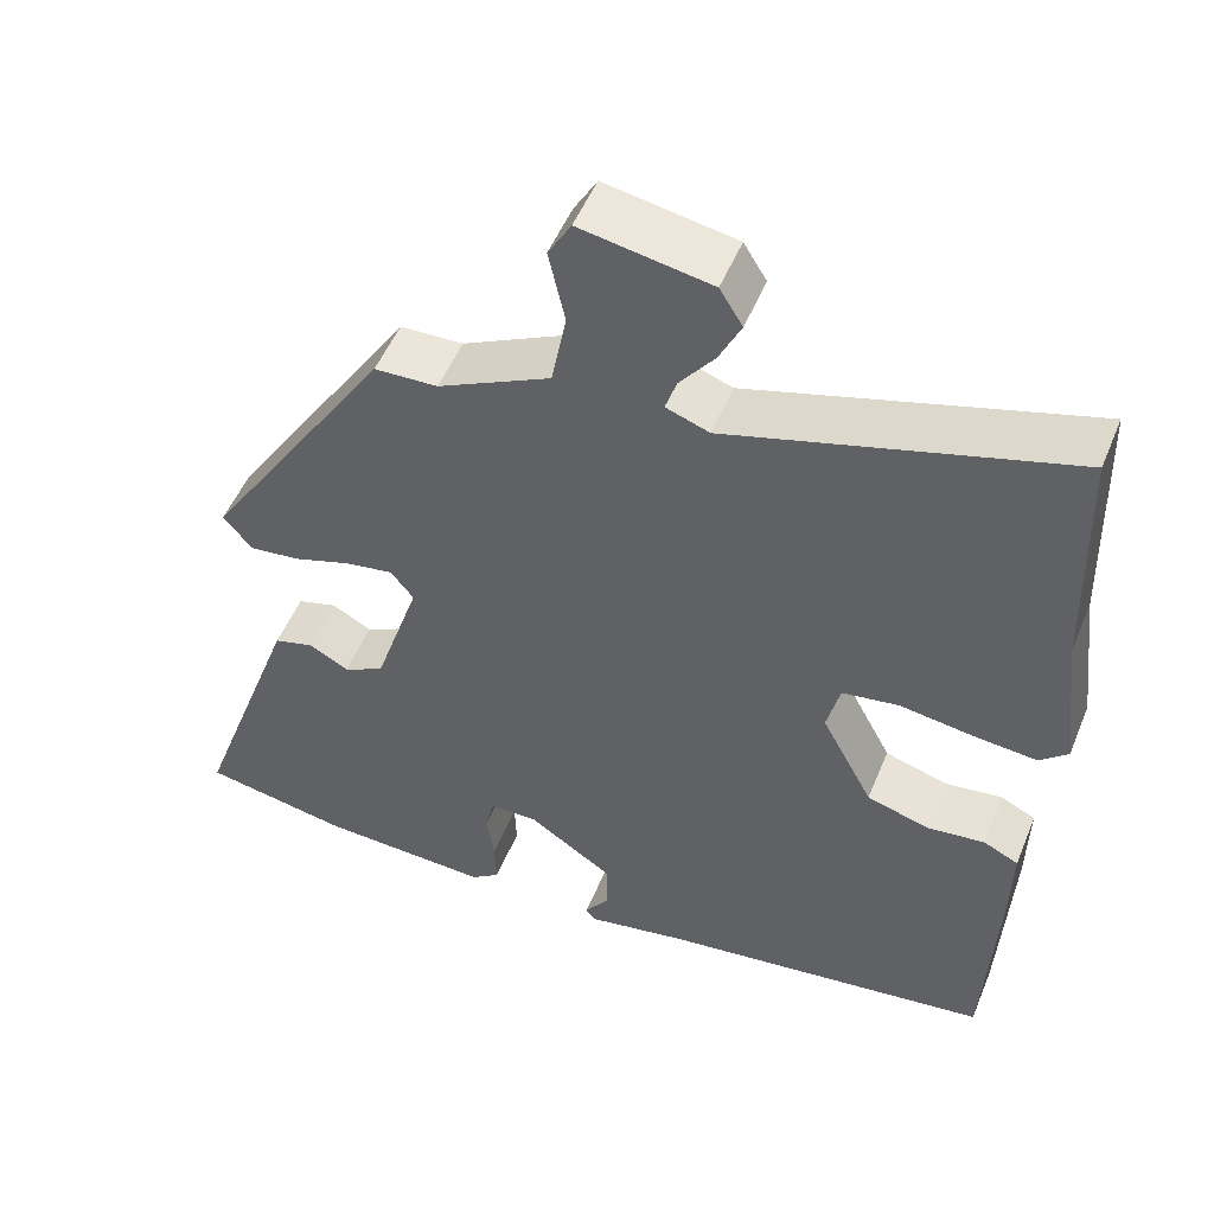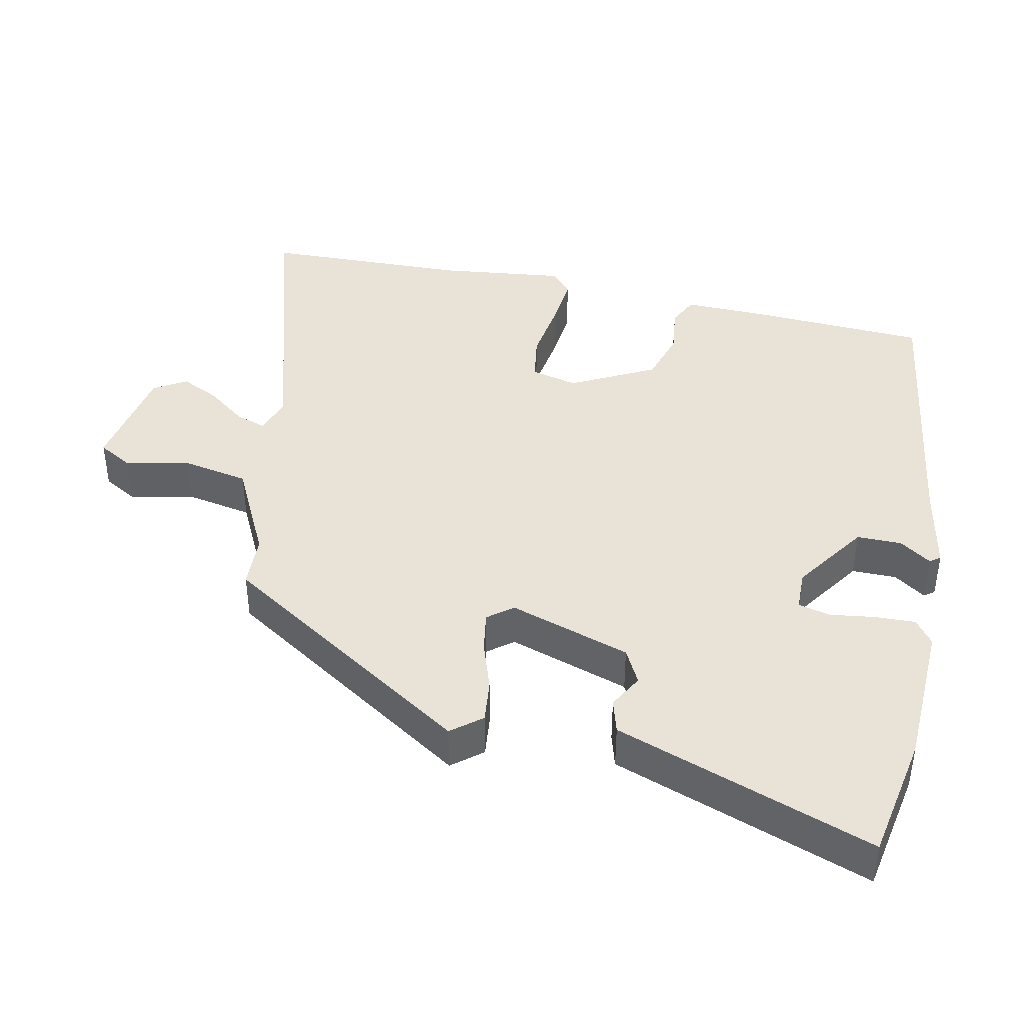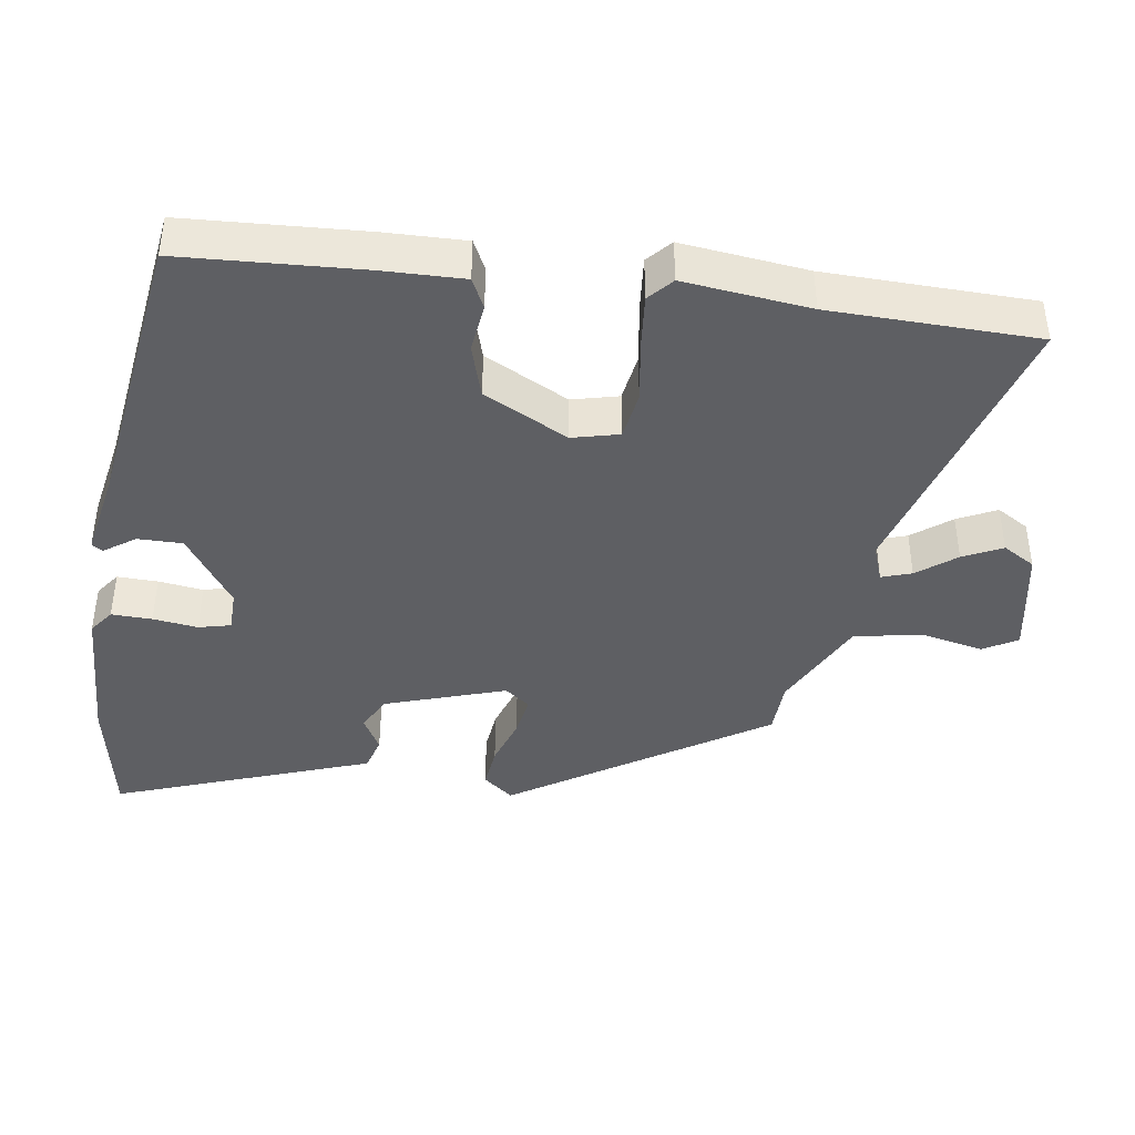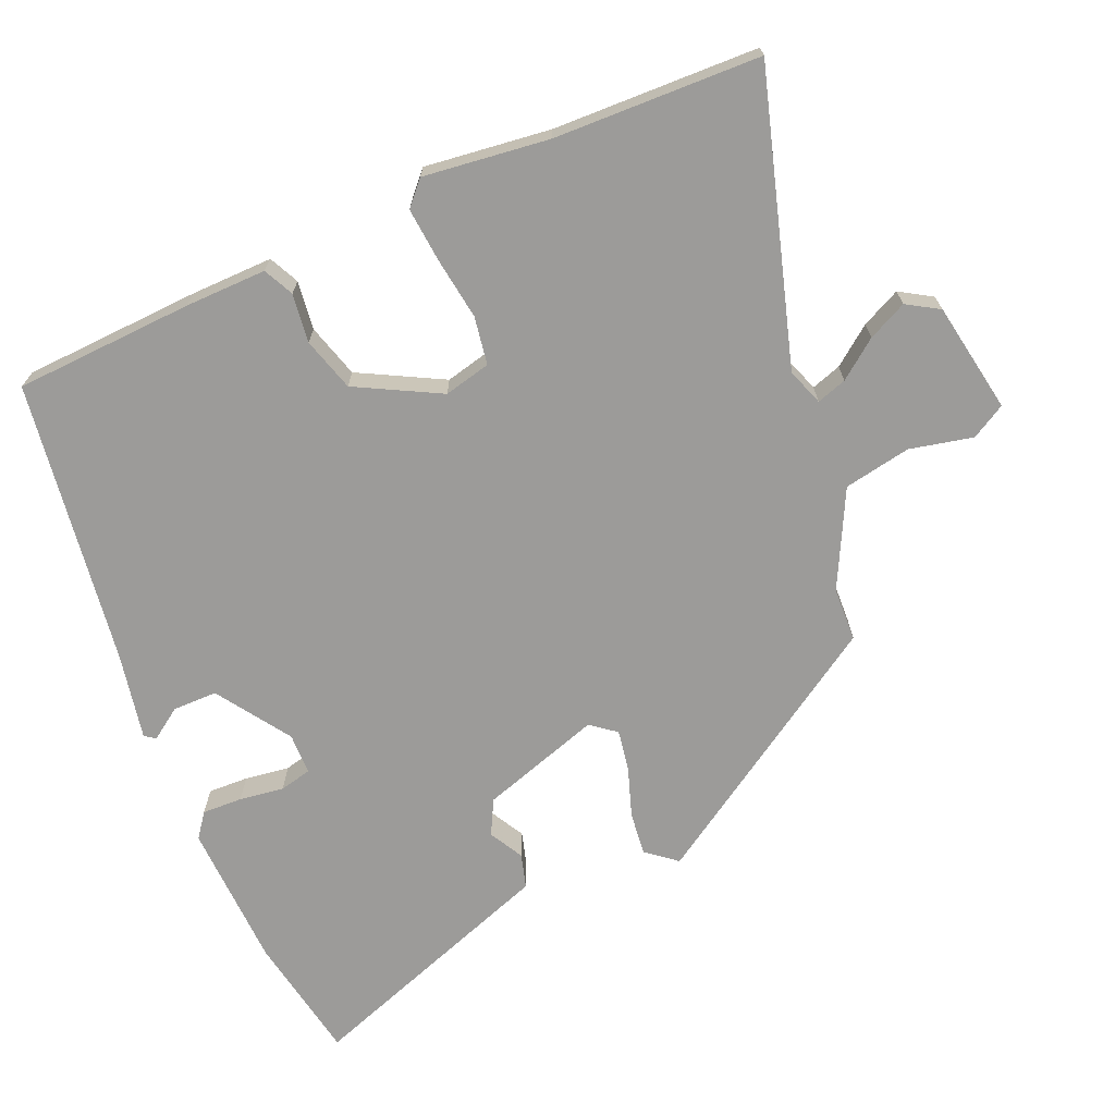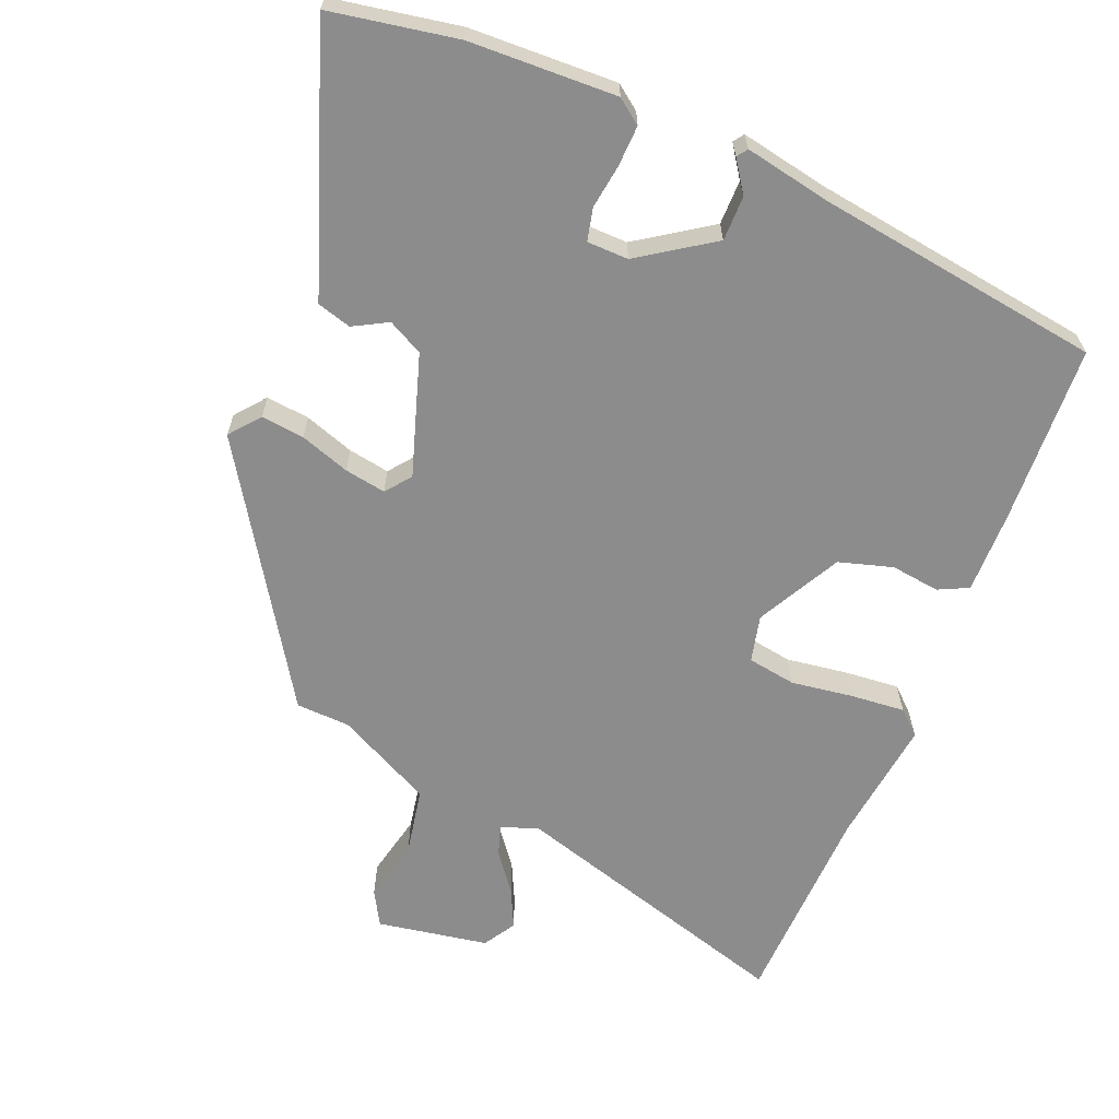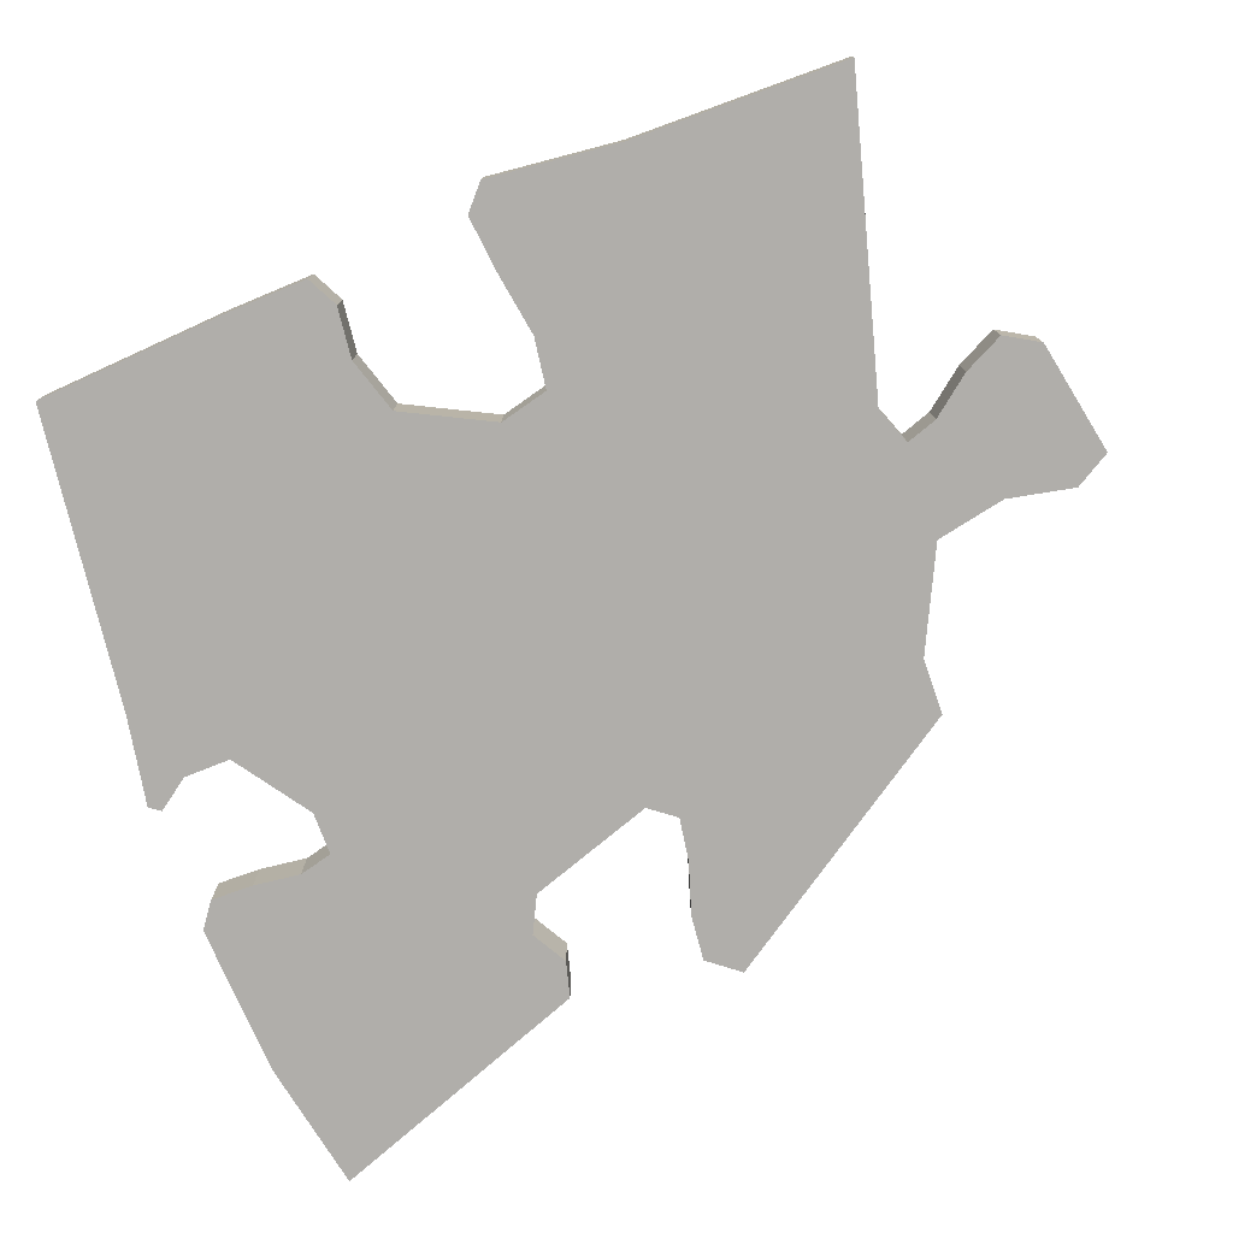
<metadata>
{"format":"obj","ext":"obj","renderer":"f3d","projection":"perspective","resolution":1024,"background":"white","views":[{"elev":51.8,"azim":-157.9,"up":"+Z"},{"elev":41.7,"azim":102.1,"up":"+Y"},{"elev":-41.4,"azim":-98.1,"up":"+Y"},{"elev":-69.7,"azim":-66.8,"up":"+Y"},{"elev":-64.2,"azim":157.6,"up":"+Y"},{"elev":-77.8,"azim":-68.4,"up":"+Y"}]}
</metadata>
<code>
v -0.478 0.07 -0.436
v -0.491 0.07 -0.179
v -0.493 0.07 -0.062
v -0.45 0.07 -0.041
v -0.38 0.07 -0.05
v -0.303 0.07 -0.027
v -0.24 0.07 0.093
v -0.256 0.07 0.16
v -0.325 0.07 0.171
v -0.415 0.07 0.158
v -0.492 0.07 0.151
v -0.526 0.07 0.182
v -0.504 0.07 0.362
v -0.495 0.07 0.658
v -0.083 0.07 0.536
v -0.03 0.07 0.555
v -0.044 0.07 0.598
v -0.086 0.07 0.653
v -0.113 0.07 0.709
v -0.085 0.07 0.755
v 0.074 0.07 0.783
v 0.102 0.07 0.734
v 0.082 0.07 0.643
v 0.1 0.07 0.547
v 0.238 0.07 0.478
v 0.315 0.07 0.475
v 0.546 0.07 0.115
v 0.511 0.07 0.072
v 0.449 0.07 0.079
v 0.378 0.07 0.103
v 0.319 0.07 0.113
v 0.291 0.07 0.077
v 0.347 0.07 -0.096
v 0.397 0.07 -0.122
v 0.446 0.07 -0.095
v 0.495 0.07 -0.109
v 0.548 0.07 -0.258
v 0.626 0.07 -0.477
v 0.445 0.07 -0.51
v 0.234 0.07 -0.518
v 0.199 0.07 -0.492
v 0.201 0.07 -0.434
v 0.21 0.07 -0.37
v 0.199 0.07 -0.324
v 0.14 0.07 -0.323
v 0.035 0.07 -0.394
v 0.035 0.07 -0.458
v 0.066 0.07 -0.503
v 0.055 0.07 -0.518
v -0.069 0.07 -0.494
v -0.478 0 -0.436
v -0.491 0 -0.179
v -0.493 0 -0.062
v -0.45 0 -0.041
v -0.38 0 -0.05
v -0.303 0 -0.027
v -0.24 0 0.093
v -0.256 0 0.16
v -0.325 0 0.171
v -0.415 0 0.158
v -0.492 0 0.151
v -0.526 0 0.182
v -0.504 0 0.362
v -0.495 0 0.658
v -0.083 0 0.536
v -0.03 0 0.555
v -0.044 0 0.598
v -0.086 0 0.653
v -0.113 0 0.709
v -0.085 0 0.755
v 0.074 0 0.783
v 0.102 0 0.734
v 0.082 0 0.643
v 0.1 0 0.547
v 0.238 0 0.478
v 0.315 0 0.475
v 0.546 0 0.115
v 0.511 0 0.072
v 0.449 0 0.079
v 0.378 0 0.103
v 0.319 0 0.113
v 0.291 0 0.077
v 0.347 0 -0.096
v 0.397 0 -0.122
v 0.446 0 -0.095
v 0.495 0 -0.109
v 0.548 0 -0.258
v 0.626 0 -0.477
v 0.445 0 -0.51
v 0.234 0 -0.518
v 0.199 0 -0.492
v 0.201 0 -0.434
v 0.21 0 -0.37
v 0.199 0 -0.324
v 0.14 0 -0.323
v 0.035 0 -0.394
v 0.035 0 -0.458
v 0.066 0 -0.503
v 0.055 0 -0.518
v -0.069 0 -0.494
f 47 48 49 50
f 46 47 50 1
f 45 46 1 2
f 44 45 2 3
f 40 41 42 43
f 38 39 40 43
f 37 38 43 44
f 34 35 36 37
f 33 34 37 44
f 32 33 44
f 27 28 29 30
f 25 26 27 30
f 24 25 30 31
f 20 21 22 23
f 20 23 24
f 17 18 19 20
f 16 17 20 24
f 15 16 24 31
f 13 14 15 31
f 9 10 11 12
f 9 12 13
f 8 9 13 31
f 44 3 4 5
f 32 44 5 6
f 7 8 31 32
f 6 7 32
f 100 99 98 97
f 51 100 97 96
f 52 51 96 95
f 53 52 95 94
f 93 92 91 90
f 93 90 89 88
f 94 93 88 87
f 87 86 85 84
f 94 87 84 83
f 94 83 82
f 80 79 78 77
f 80 77 76 75
f 81 80 75 74
f 73 72 71 70
f 74 73 70
f 70 69 68 67
f 74 70 67 66
f 81 74 66 65
f 81 65 64 63
f 62 61 60 59
f 63 62 59
f 81 63 59 58
f 55 54 53 94
f 56 55 94 82
f 82 81 58 57
f 82 57 56
f 1 51 52 2
f 2 52 53 3
f 3 53 54 4
f 4 54 55 5
f 5 55 56 6
f 6 56 57 7
f 7 57 58 8
f 8 58 59 9
f 9 59 60 10
f 10 60 61 11
f 11 61 62 12
f 12 62 63 13
f 13 63 64 14
f 14 64 65 15
f 15 65 66 16
f 16 66 67 17
f 17 67 68 18
f 18 68 69 19
f 19 69 70 20
f 20 70 71 21
f 21 71 72 22
f 22 72 73 23
f 23 73 74 24
f 24 74 75 25
f 25 75 76 26
f 26 76 77 27
f 27 77 78 28
f 28 78 79 29
f 29 79 80 30
f 30 80 81 31
f 31 81 82 32
f 32 82 83 33
f 33 83 84 34
f 34 84 85 35
f 35 85 86 36
f 36 86 87 37
f 37 87 88 38
f 38 88 89 39
f 39 89 90 40
f 40 90 91 41
f 41 91 92 42
f 42 92 93 43
f 43 93 94 44
f 44 94 95 45
f 45 95 96 46
f 46 96 97 47
f 47 97 98 48
f 48 98 99 49
f 49 99 100 50
f 50 100 51 1

</code>
